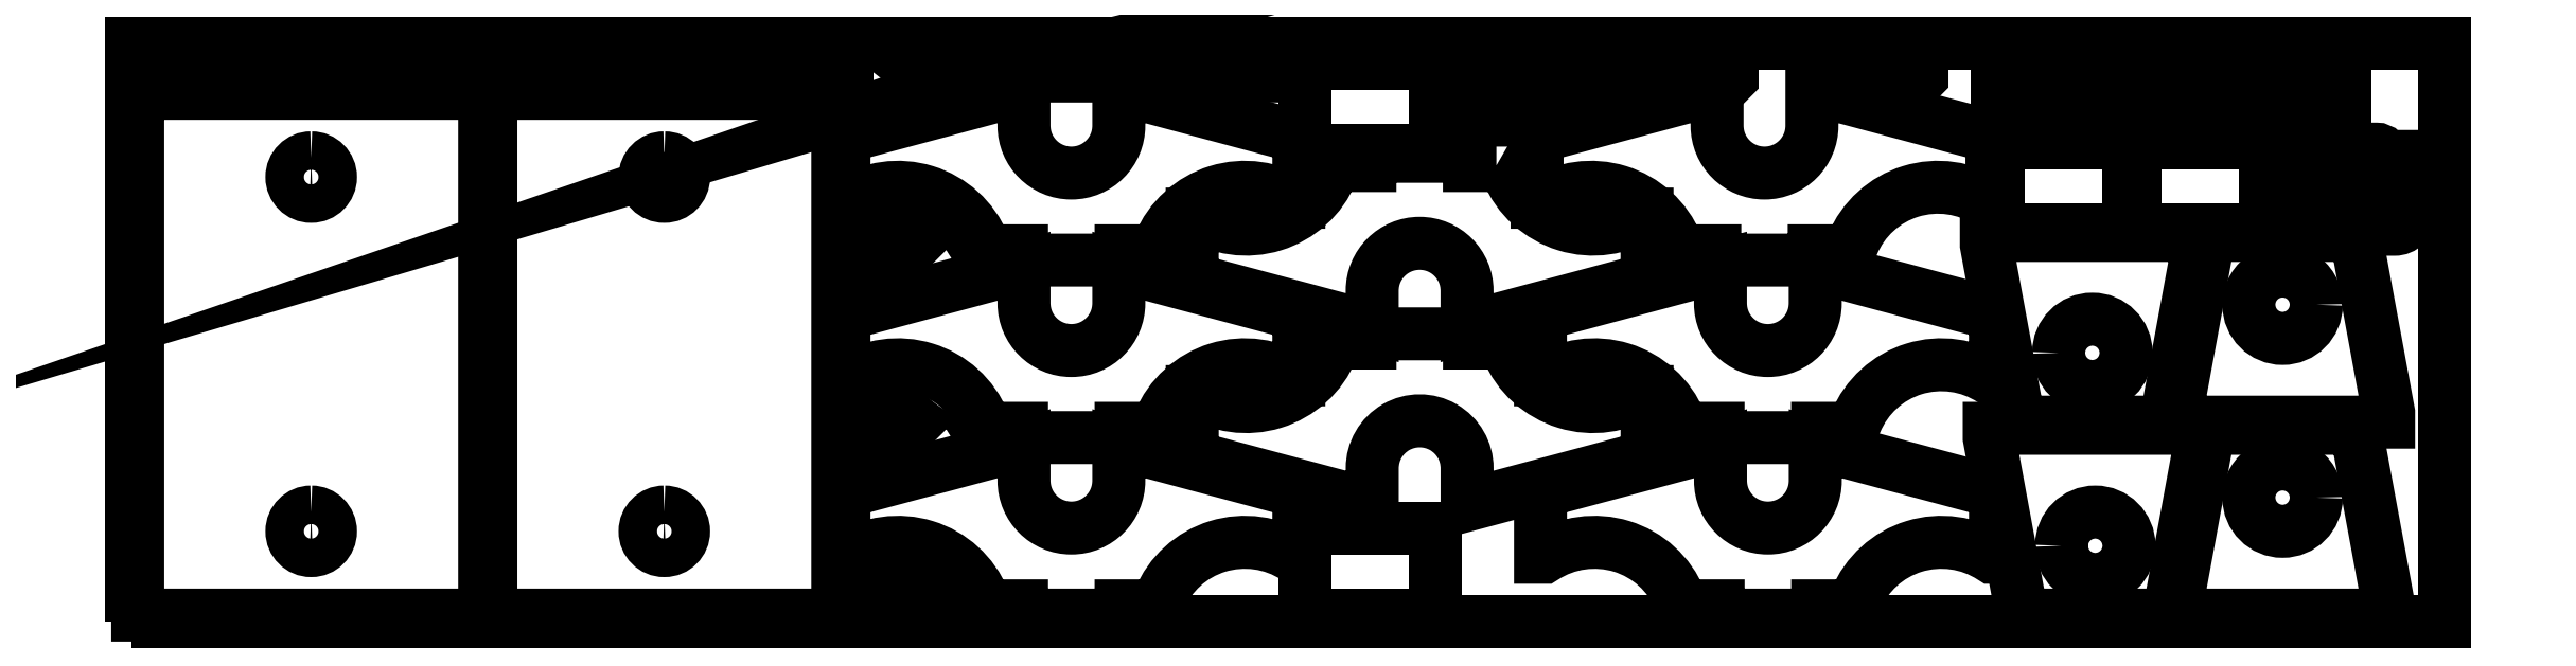
<metadata>
{"format":"dxf","ext":"dxf","renderer":"ezdxf+matplotlib","layout":"modelspace","background":"white","min_lineweight":24,"dpi":150}
</metadata>
<code>
0
SECTION
2
ENTITIES
0
POLYLINE
8
0
10
0
20
0
39
0
70
1
66
1
0
VERTEX
8
0
10
0
20
0
42
-0
0
VERTEX
8
0
10
6000
20
0
42
-0
0
VERTEX
8
0
10
6000
20
1500
42
-0
0
VERTEX
8
0
10
0
20
1500
42
-0
0
SEQEND
0
POLYLINE
8
0
10
0
20
0
39
0
70
1
66
1
0
VERTEX
8
0
10
5850
20
1058
42
-0
0
VERTEX
8
0
10
5690
20
1058
42
1
0
VERTEX
8
0
10
5690
20
1018
42
-0
0
VERTEX
8
0
10
5870
20
1018
42
0.4142
0
VERTEX
8
0
10
5910
20
1058
42
-0
0
VERTEX
8
0
10
5910
20
1095
42
-0
0
VERTEX
8
0
10
5870
20
1095
42
-0
0
VERTEX
8
0
10
5870
20
1078
42
-0.4142
0
SEQEND
0
POLYLINE
8
0
10
0
20
0
39
0
70
1
66
1
0
VERTEX
8
0
10
16.05
20
1421
42
-0
0
VERTEX
8
0
10
916
20
1421
42
-0
0
VERTEX
8
0
10
916
20
1467
42
-0
0
VERTEX
8
0
10
16.05
20
1467
42
-0
0
SEQEND
0
POLYLINE
8
0
10
0
20
0
39
0
70
1
66
1
0
VERTEX
8
0
10
4840
20
1282
42
-0
0
VERTEX
8
0
10
5740
20
1282
42
-0
0
VERTEX
8
0
10
5740
20
1328
42
-0
0
VERTEX
8
0
10
4840
20
1328
42
-0
0
SEQEND
0
POLYLINE
8
0
10
0
20
0
39
0
70
1
66
1
0
VERTEX
8
0
10
2239
20
40.05
42
-0
0
VERTEX
8
0
10
2309
20
40.05
42
-0
0
VERTEX
8
0
10
2309
20
16.05
42
-0
0
VERTEX
8
0
10
2567
20
16.05
42
-0
0
VERTEX
8
0
10
2567
20
40.05
42
-0
0
VERTEX
8
0
10
2637
20
40.05
42
-0
0
VERTEX
8
0
10
2666
20
56.97
42
-0.4695
0
VERTEX
8
0
10
3019
20
166.1
42
-0
0
VERTEX
8
0
10
3028
20
166.1
42
-0
0
VERTEX
8
0
10
3028
20
297.6
42
0.3395
0
VERTEX
8
0
10
2991
20
345.8
42
-0
0
VERTEX
8
0
10
2561
20
461
42
-0
0
VERTEX
8
0
10
2561
20
365
42
-1
0
VERTEX
8
0
10
2315
20
365
42
-0
0
VERTEX
8
0
10
2315
20
461
42
-0
0
VERTEX
8
0
10
1885
20
345.8
42
0.3395
0
VERTEX
8
0
10
1848
20
297.6
42
-0
0
VERTEX
8
0
10
1848
20
166.1
42
-0
0
VERTEX
8
0
10
1857
20
166.1
42
-0.4695
0
VERTEX
8
0
10
2210
20
56.97
42
-0
0
SEQEND
0
POLYLINE
8
0
10
0
20
0
39
0
70
1
66
1
0
VERTEX
8
0
10
3044
20
1224
42
-0
0
VERTEX
8
0
10
3382
20
1224
42
-0
0
VERTEX
8
0
10
3382
20
1448
42
-0
0
VERTEX
8
0
10
3044
20
1448
42
-0
0
SEQEND
0
POLYLINE
8
0
10
0
20
0
39
0
70
1
66
1
0
VERTEX
8
0
10
2305
20
1416
42
-0
0
VERTEX
8
0
10
2515
20
1416
42
-0
0
VERTEX
8
0
10
2522
20
1423
42
-0
0
VERTEX
8
0
10
2522
20
1446
42
-0
0
VERTEX
8
0
10
2298
20
1466
42
-0
0
VERTEX
8
0
10
2298
20
1423
42
-0
0
SEQEND
0
POLYLINE
8
0
10
0
20
0
39
0
70
1
66
1
0
VERTEX
8
0
10
16.05
20
1371
42
-0
0
VERTEX
8
0
10
16.05
20
16.05
42
-0
0
VERTEX
8
0
10
916.1
20
16.05
42
-0
0
VERTEX
8
0
10
916
20
1371
42
-0
0
SEQEND
0
POLYLINE
8
0
10
0
20
0
39
0
70
1
66
1
0
VERTEX
8
0
10
466.1
20
1204
42
-1
0
VERTEX
8
0
10
466.1
20
1104
42
-1
0
SEQEND
0
POLYLINE
8
0
10
0
20
0
39
0
70
1
66
1
0
VERTEX
8
0
10
466.1
20
283.6
42
-1
0
VERTEX
8
0
10
466.1
20
183.6
42
-1
0
SEQEND
0
POLYLINE
8
0
10
0
20
0
39
0
70
1
66
1
0
VERTEX
8
0
10
4904
20
16.05
42
-0
0
VERTEX
8
0
10
5284
20
16.05
42
-0
0
VERTEX
8
0
10
5369
20
476
42
-0
0
VERTEX
8
0
10
5369
20
501
42
-0
0
VERTEX
8
0
10
4819
20
501
42
-0
0
VERTEX
8
0
10
4819
20
476
42
-0
0
SEQEND
0
POLYLINE
8
0
10
0
20
0
39
0
70
1
66
1
0
VERTEX
8
0
10
5007
20
196.1
42
-1
0
VERTEX
8
0
10
5182
20
196.1
42
-1
0
SEQEND
0
POLYLINE
8
0
10
0
20
0
39
0
70
1
66
1
0
VERTEX
8
0
10
2160
20
21.05
42
0.7003
0
VERTEX
8
0
10
2160
20
21.06
42
-0.1503
0
VERTEX
8
0
10
1992
20
148.1
42
-0
0
VERTEX
8
0
10
1992
20
148.1
42
-0
0
VERTEX
8
0
10
1968
20
148.1
42
0.3314
0
VERTEX
8
0
10
1930
20
119.5
42
-0
0
VERTEX
8
0
10
1900
20
21.05
42
-0
0
VERTEX
8
0
10
1900
20
16.05
42
-0
0
VERTEX
8
0
10
2160
20
16.05
42
-0
0
SEQEND
0
POLYLINE
8
0
10
0
20
0
39
0
70
1
66
1
0
VERTEX
8
0
10
1970
20
42.24
42
-1.002
0
VERTEX
8
0
10
1930
20
54.16
42
0
0
VERTEX
8
0
10
1948
20
114
42
-1
0
VERTEX
8
0
10
1988
20
102.1
42
-0
0
SEQEND
0
POLYLINE
8
0
10
0
20
0
39
0
70
1
66
1
0
VERTEX
8
0
10
932.1
20
1371
42
-0
0
VERTEX
8
0
10
932.1
20
16.05
42
-0
0
VERTEX
8
0
10
1832
20
16.05
42
-0
0
VERTEX
8
0
10
1832
20
1371
42
-0
0
SEQEND
0
POLYLINE
8
0
10
0
20
0
39
0
70
1
66
1
0
VERTEX
8
0
10
1382
20
1204
42
-1
0
VERTEX
8
0
10
1382
20
1104
42
-1
0
SEQEND
0
POLYLINE
8
0
10
0
20
0
39
0
70
1
66
1
0
VERTEX
8
0
10
1382
20
283.6
42
-1
0
VERTEX
8
0
10
1382
20
183.6
42
-1
0
SEQEND
0
POLYLINE
8
0
10
0
20
0
39
0
70
1
66
1
0
VERTEX
8
0
10
956.6
20
1416
42
-0
0
VERTEX
8
0
10
1857
20
1416
42
-0
0
VERTEX
8
0
10
1857
20
1462
42
-0
0
VERTEX
8
0
10
956.6
20
1462
42
-0
0
SEQEND
0
POLYLINE
8
0
10
0
20
0
39
0
70
1
66
1
0
VERTEX
8
0
10
2239
20
501.1
42
-0
0
VERTEX
8
0
10
2309
20
501.1
42
-0
0
VERTEX
8
0
10
2309
20
477.1
42
-0
0
VERTEX
8
0
10
2567
20
477.1
42
-0
0
VERTEX
8
0
10
2567
20
501.1
42
-0
0
VERTEX
8
0
10
2637
20
501.1
42
-0
0
VERTEX
8
0
10
2666
20
518
42
-0.4695
0
VERTEX
8
0
10
3019
20
627.1
42
-0
0
VERTEX
8
0
10
3028
20
627.1
42
-0
0
VERTEX
8
0
10
3028
20
758.6
42
0.3395
0
VERTEX
8
0
10
2991
20
806.9
42
-0
0
VERTEX
8
0
10
2561
20
922.1
42
-0
0
VERTEX
8
0
10
2561
20
826.1
42
-1
0
VERTEX
8
0
10
2315
20
826.1
42
-0
0
VERTEX
8
0
10
2315
20
922.1
42
-0
0
VERTEX
8
0
10
1885
20
806.9
42
0.3395
0
VERTEX
8
0
10
1848
20
758.6
42
-0
0
VERTEX
8
0
10
1848
20
627.1
42
-0
0
VERTEX
8
0
10
1857
20
627.1
42
-0.4695
0
VERTEX
8
0
10
2210
20
518
42
-0
0
SEQEND
0
POLYLINE
8
0
10
0
20
0
39
0
70
1
66
1
0
VERTEX
8
0
10
2239
20
962.1
42
-0
0
VERTEX
8
0
10
2309
20
962.1
42
-0
0
VERTEX
8
0
10
2309
20
938.1
42
-0
0
VERTEX
8
0
10
2567
20
938.1
42
-0
0
VERTEX
8
0
10
2567
20
962.1
42
-0
0
VERTEX
8
0
10
2637
20
962.1
42
-0
0
VERTEX
8
0
10
2666
20
979
42
-0.4695
0
VERTEX
8
0
10
3019
20
1088
42
-0
0
VERTEX
8
0
10
3028
20
1088
42
-0
0
VERTEX
8
0
10
3028
20
1220
42
0.3395
0
VERTEX
8
0
10
2991
20
1268
42
-0
0
VERTEX
8
0
10
2561
20
1383
42
-0
0
VERTEX
8
0
10
2561
20
1287
42
-1
0
VERTEX
8
0
10
2315
20
1287
42
-0
0
VERTEX
8
0
10
2315
20
1383
42
-0
0
VERTEX
8
0
10
1885
20
1268
42
0.3395
0
VERTEX
8
0
10
1848
20
1220
42
-0
0
VERTEX
8
0
10
1848
20
1088
42
-0
0
VERTEX
8
0
10
1857
20
1088
42
-0.4695
0
VERTEX
8
0
10
2210
20
979
42
-0
0
SEQEND
0
POLYLINE
8
0
10
0
20
0
39
0
70
1
66
1
0
VERTEX
8
0
10
3541
20
722.5
42
-0
0
VERTEX
8
0
10
3471
20
722.5
42
-0
0
VERTEX
8
0
10
3471
20
746.5
42
-0
0
VERTEX
8
0
10
3213
20
746.5
42
-0
0
VERTEX
8
0
10
3213
20
722.5
42
-0
0
VERTEX
8
0
10
3143
20
722.5
42
-0
0
VERTEX
8
0
10
3113
20
705.6
42
-0.4695
0
VERTEX
8
0
10
2760
20
596.5
42
-0
0
VERTEX
8
0
10
2752
20
596.5
42
-0
0
VERTEX
8
0
10
2752
20
465
42
0.3395
0
VERTEX
8
0
10
2789
20
416.7
42
-0
0
VERTEX
8
0
10
3219
20
301.5
42
-0
0
VERTEX
8
0
10
3219
20
397.5
42
-1
0
VERTEX
8
0
10
3465
20
397.5
42
-0
0
VERTEX
8
0
10
3465
20
301.5
42
-0
0
VERTEX
8
0
10
3895
20
416.7
42
0.3395
0
VERTEX
8
0
10
3932
20
465
42
-0
0
VERTEX
8
0
10
3932
20
596.5
42
-0
0
VERTEX
8
0
10
3923
20
596.5
42
-0.4695
0
VERTEX
8
0
10
3570
20
705.6
42
-0
0
SEQEND
0
POLYLINE
8
0
10
0
20
0
39
0
70
1
66
1
0
VERTEX
8
0
10
3540
20
1183
42
-0
0
VERTEX
8
0
10
3470
20
1183
42
-0
0
VERTEX
8
0
10
3470
20
1207
42
-0
0
VERTEX
8
0
10
3212
20
1207
42
-0
0
VERTEX
8
0
10
3212
20
1183
42
-0
0
VERTEX
8
0
10
3142
20
1183
42
-0
0
VERTEX
8
0
10
3113
20
1167
42
-0.4695
0
VERTEX
8
0
10
2760
20
1057
42
-0
0
VERTEX
8
0
10
2751
20
1057
42
-0
0
VERTEX
8
0
10
2751
20
926
42
0.3395
0
VERTEX
8
0
10
2789
20
877.7
42
-0
0
VERTEX
8
0
10
3218
20
762.5
42
-0
0
VERTEX
8
0
10
3218
20
858.5
42
-1
0
VERTEX
8
0
10
3464
20
858.5
42
-0
0
VERTEX
8
0
10
3464
20
762.5
42
-0
0
VERTEX
8
0
10
3894
20
877.7
42
0.3395
0
VERTEX
8
0
10
3931
20
926
42
-0
0
VERTEX
8
0
10
3931
20
1057
42
-0
0
VERTEX
8
0
10
3923
20
1057
42
-0.4695
0
VERTEX
8
0
10
3570
20
1167
42
-0
0
SEQEND
0
POLYLINE
8
0
10
0
20
0
39
0
70
1
66
1
0
VERTEX
8
0
10
4046
20
40.05
42
-0
0
VERTEX
8
0
10
4116
20
40.05
42
-0
0
VERTEX
8
0
10
4116
20
16.05
42
-0
0
VERTEX
8
0
10
4374
20
16.05
42
-0
0
VERTEX
8
0
10
4374
20
40.05
42
-0
0
VERTEX
8
0
10
4444
20
40.05
42
-0
0
VERTEX
8
0
10
4473
20
56.97
42
-0.4695
0
VERTEX
8
0
10
4826
20
166.1
42
-0
0
VERTEX
8
0
10
4835
20
166.1
42
-0
0
VERTEX
8
0
10
4835
20
297.6
42
0.3395
0
VERTEX
8
0
10
4798
20
345.8
42
-0
0
VERTEX
8
0
10
4368
20
461
42
-0
0
VERTEX
8
0
10
4368
20
365
42
-1
0
VERTEX
8
0
10
4122
20
365
42
-0
0
VERTEX
8
0
10
4122
20
461
42
-0
0
VERTEX
8
0
10
3692
20
345.8
42
0.3395
0
VERTEX
8
0
10
3655
20
297.6
42
-0
0
VERTEX
8
0
10
3655
20
166.1
42
-0
0
VERTEX
8
0
10
3664
20
166.1
42
-0.4695
0
VERTEX
8
0
10
4017
20
56.97
42
-0
0
SEQEND
0
POLYLINE
8
0
10
0
20
0
39
0
70
1
66
1
0
VERTEX
8
0
10
4046
20
501.1
42
-0
0
VERTEX
8
0
10
4116
20
501.1
42
-0
0
VERTEX
8
0
10
4116
20
477.1
42
-0
0
VERTEX
8
0
10
4374
20
477.1
42
-0
0
VERTEX
8
0
10
4374
20
501.1
42
-0
0
VERTEX
8
0
10
4444
20
501.1
42
-0
0
VERTEX
8
0
10
4473
20
518
42
-0.4695
0
VERTEX
8
0
10
4826
20
627.1
42
-0
0
VERTEX
8
0
10
4835
20
627.1
42
-0
0
VERTEX
8
0
10
4835
20
758.6
42
0.3395
0
VERTEX
8
0
10
4798
20
806.9
42
-0
0
VERTEX
8
0
10
4368
20
922.1
42
-0
0
VERTEX
8
0
10
4368
20
826.1
42
-1
0
VERTEX
8
0
10
4122
20
826.1
42
-0
0
VERTEX
8
0
10
4122
20
922.1
42
-0
0
VERTEX
8
0
10
3692
20
806.9
42
0.3395
0
VERTEX
8
0
10
3655
20
758.6
42
-0
0
VERTEX
8
0
10
3655
20
627.1
42
-0
0
VERTEX
8
0
10
3664
20
627.1
42
-0.4695
0
VERTEX
8
0
10
4017
20
518
42
-0
0
SEQEND
0
POLYLINE
8
0
10
0
20
0
39
0
70
1
66
1
0
VERTEX
8
0
10
4037
20
962.1
42
-0
0
VERTEX
8
0
10
4107
20
962.1
42
-0
0
VERTEX
8
0
10
4107
20
938.1
42
-0
0
VERTEX
8
0
10
4365
20
938.1
42
-0
0
VERTEX
8
0
10
4365
20
962.1
42
-0
0
VERTEX
8
0
10
4435
20
962.1
42
-0
0
VERTEX
8
0
10
4464
20
979
42
-0.4695
0
VERTEX
8
0
10
4817
20
1088
42
-0
0
VERTEX
8
0
10
4826
20
1088
42
-0
0
VERTEX
8
0
10
4826
20
1220
42
0.3395
0
VERTEX
8
0
10
4789
20
1268
42
-0
0
VERTEX
8
0
10
4359
20
1383
42
-0
0
VERTEX
8
0
10
4359
20
1287
42
-1
0
VERTEX
8
0
10
4113
20
1287
42
-0
0
VERTEX
8
0
10
4113
20
1383
42
-0
0
VERTEX
8
0
10
3683
20
1268
42
0.3395
0
VERTEX
8
0
10
3646
20
1220
42
-0
0
VERTEX
8
0
10
3646
20
1088
42
-0
0
VERTEX
8
0
10
3655
20
1088
42
-0.4695
0
VERTEX
8
0
10
4008
20
979
42
-0
0
SEQEND
0
POLYLINE
8
0
10
0
20
0
39
0
70
1
66
1
0
VERTEX
8
0
10
4897
20
517.1
42
-0
0
VERTEX
8
0
10
5277
20
517.1
42
-0
0
VERTEX
8
0
10
5362
20
977.1
42
-0
0
VERTEX
8
0
10
5362
20
1002
42
-0
0
VERTEX
8
0
10
4812
20
1002
42
-0
0
VERTEX
8
0
10
4812
20
977.1
42
-0
0
SEQEND
0
POLYLINE
8
0
10
0
20
0
39
0
70
1
66
1
0
VERTEX
8
0
10
4999
20
697.1
42
-1
0
VERTEX
8
0
10
5174
20
697.1
42
-1
0
SEQEND
0
POLYLINE
8
0
10
0
20
0
39
0
70
1
66
1
0
VERTEX
8
0
10
5770
20
501.1
42
-0
0
VERTEX
8
0
10
5390
20
501.1
42
-0
0
VERTEX
8
0
10
5305
20
41.05
42
-0
0
VERTEX
8
0
10
5305
20
16.05
42
-0
0
VERTEX
8
0
10
5855
20
16.05
42
-0
0
VERTEX
8
0
10
5855
20
41.05
42
-0
0
SEQEND
0
POLYLINE
8
0
10
0
20
0
39
0
70
1
66
1
0
VERTEX
8
0
10
5668
20
321.1
42
-1
0
VERTEX
8
0
10
5493
20
321.1
42
-1
0
SEQEND
0
POLYLINE
8
0
10
0
20
0
39
0
70
1
66
1
0
VERTEX
8
0
10
5770
20
1002
42
-0
0
VERTEX
8
0
10
5390
20
1002
42
-0
0
VERTEX
8
0
10
5305
20
542.1
42
-0
0
VERTEX
8
0
10
5305
20
517.1
42
-0
0
VERTEX
8
0
10
5855
20
517.1
42
-0
0
VERTEX
8
0
10
5855
20
542.1
42
-0
0
SEQEND
0
POLYLINE
8
0
10
0
20
0
39
0
70
1
66
1
0
VERTEX
8
0
10
5668
20
822.1
42
-1
0
VERTEX
8
0
10
5493
20
822.1
42
-1
0
SEQEND
0
POLYLINE
8
0
10
0
20
0
39
0
70
1
66
1
0
VERTEX
8
0
10
3044
20
16.05
42
-0
0
VERTEX
8
0
10
3382
20
16.05
42
-0
0
VERTEX
8
0
10
3382
20
240.1
42
-0
0
VERTEX
8
0
10
3044
20
240.1
42
-0
0
SEQEND
0
POLYLINE
8
0
10
0
20
0
39
0
70
1
66
1
0
VERTEX
8
0
10
5196
20
1018
42
-0
0
VERTEX
8
0
10
5534
20
1018
42
-0
0
VERTEX
8
0
10
5534
20
1242
42
-0
0
VERTEX
8
0
10
5196
20
1242
42
-0
0
SEQEND
0
POLYLINE
8
0
10
0
20
0
39
0
70
1
66
1
0
VERTEX
8
0
10
4842
20
1018
42
-0
0
VERTEX
8
0
10
5180
20
1018
42
-0
0
VERTEX
8
0
10
5180
20
1242
42
-0
0
VERTEX
8
0
10
4842
20
1242
42
-0
0
SEQEND
0
POLYLINE
8
0
10
0
20
0
39
0
70
1
66
1
0
VERTEX
8
0
10
4840
20
1344
42
-0
0
VERTEX
8
0
10
5740
20
1344
42
-0
0
VERTEX
8
0
10
5740
20
1390
42
-0
0
VERTEX
8
0
10
4840
20
1390
42
-0
0
SEQEND
0
POLYLINE
8
0
10
0
20
0
39
0
70
1
66
1
0
VERTEX
8
0
10
2138
20
459.4
42
0.7003
0
VERTEX
8
0
10
2138
20
459.4
42
-0.1503
0
VERTEX
8
0
10
1970
20
586.4
42
-0
0
VERTEX
8
0
10
1970
20
586.4
42
-0
0
VERTEX
8
0
10
1946
20
586.4
42
0.3314
0
VERTEX
8
0
10
1908
20
557.8
42
-0
0
VERTEX
8
0
10
1878
20
459.4
42
-0
0
VERTEX
8
0
10
1878
20
454.4
42
-0
0
VERTEX
8
0
10
2138
20
454.4
42
-0
0
SEQEND
0
POLYLINE
8
0
10
0
20
0
39
0
70
1
66
1
0
VERTEX
8
0
10
1948
20
480.6
42
-1.002
0
VERTEX
8
0
10
1908
20
492.5
42
0
0
VERTEX
8
0
10
1926
20
552.3
42
-1
0
VERTEX
8
0
10
1966
20
540.4
42
-0
0
SEQEND
0
POLYLINE
8
0
10
0
20
0
39
0
70
1
66
1
0
VERTEX
8
0
10
2138
20
924.8
42
0.7003
0
VERTEX
8
0
10
2138
20
924.8
42
-0.1503
0
VERTEX
8
0
10
1970
20
1052
42
-0
0
VERTEX
8
0
10
1970
20
1052
42
-0
0
VERTEX
8
0
10
1946
20
1052
42
0.3314
0
VERTEX
8
0
10
1908
20
1023
42
-0
0
VERTEX
8
0
10
1878
20
924.8
42
-0
0
VERTEX
8
0
10
1878
20
919.8
42
-0
0
VERTEX
8
0
10
2138
20
919.8
42
-0
0
SEQEND
0
POLYLINE
8
0
10
0
20
0
39
0
70
1
66
1
0
VERTEX
8
0
10
1948
20
946
42
-1.002
0
VERTEX
8
0
10
1908
20
957.9
42
0
0
VERTEX
8
0
10
1926
20
1018
42
-1
0
VERTEX
8
0
10
1966
20
1006
42
-0
0
SEQEND
0
POLYLINE
8
0
10
0
20
0
39
0
70
0
66
1
0
VERTEX
8
0
10
2247
20
1464
42
0.7003
0
VERTEX
8
0
10
2080
20
1337
42
-0.1503
0
VERTEX
8
0
10
2079
20
1337
42
-0
0
VERTEX
8
0
10
2055
20
1337
42
-0
0
VERTEX
8
0
10
2017
20
1365
42
0.3314
0
VERTEX
8
0
10
1987
20
1464
42
-0
0
VERTEX
8
0
10
1987
20
1469
42
-0
0
VERTEX
8
0
10
2247
20
1469
42
-0
0
VERTEX
8
0
10
2247
20
1464
42
-0
0
VERTEX
8
0
10
2247
20
1469
42
0
0
SEQEND
0
POLYLINE
8
0
10
0
20
0
39
0
70
0
66
1
0
VERTEX
8
0
10
2018
20
1430
42
-1.002
0
VERTEX
8
0
10
2035
20
1371
42
0
0
VERTEX
8
0
10
2075
20
1382
42
-1
0
VERTEX
8
0
10
2057
20
1442
42
-0
0
VERTEX
8
0
10
2075
20
1382
42
0
0
SEQEND
0
POLYLINE
8
0
10
0
20
0
39
0
70
1
66
1
0
VERTEX
8
0
10
5663
20
1074
42
-0
0
VERTEX
8
0
10
5823
20
1074
42
1
0
VERTEX
8
0
10
5823
20
1114
42
-0
0
VERTEX
8
0
10
5643
20
1114
42
0.4142
0
VERTEX
8
0
10
5603
20
1074
42
-0
0
VERTEX
8
0
10
5603
20
1037
42
-0
0
VERTEX
8
0
10
5643
20
1037
42
-0
0
VERTEX
8
0
10
5643
20
1054
42
-0.4142
0
SEQEND
0
POLYLINE
8
0
10
0
20
0
39
0
70
1
66
1
0
VERTEX
8
0
10
5850
20
1170
42
-0
0
VERTEX
8
0
10
5690
20
1170
42
1
0
VERTEX
8
0
10
5690
20
1130
42
-0
0
VERTEX
8
0
10
5870
20
1130
42
0.4142
0
VERTEX
8
0
10
5910
20
1170
42
-0
0
VERTEX
8
0
10
5910
20
1207
42
-0
0
VERTEX
8
0
10
5870
20
1207
42
-0
0
VERTEX
8
0
10
5870
20
1190
42
-0.4142
0
SEQEND
0
POLYLINE
8
0
10
0
20
0
39
0
70
1
66
1
0
VERTEX
8
0
10
5663
20
1186
42
-0
0
VERTEX
8
0
10
5823
20
1186
42
1
0
VERTEX
8
0
10
5823
20
1226
42
-0
0
VERTEX
8
0
10
5643
20
1226
42
0.4142
0
VERTEX
8
0
10
5603
20
1186
42
-0
0
VERTEX
8
0
10
5603
20
1149
42
-0
0
VERTEX
8
0
10
5643
20
1149
42
-0
0
VERTEX
8
0
10
5643
20
1166
42
-0.4142
0
SEQEND
0
POLYLINE
8
0
10
0
20
0
39
0
70
1
66
1
0
VERTEX
8
0
10
2545
20
1416
42
-0
0
VERTEX
8
0
10
2755
20
1416
42
-0
0
VERTEX
8
0
10
2762
20
1423
42
-0
0
VERTEX
8
0
10
2762
20
1446
42
-0
0
VERTEX
8
0
10
2538
20
1466
42
-0
0
VERTEX
8
0
10
2538
20
1423
42
-0
0
SEQEND
0
POLYLINE
8
0
10
0
20
0
39
0
70
1
66
1
0
VERTEX
8
0
10
2785
20
1416
42
-0
0
VERTEX
8
0
10
2995
20
1416
42
-0
0
VERTEX
8
0
10
3002
20
1423
42
-0
0
VERTEX
8
0
10
3002
20
1446
42
-0
0
VERTEX
8
0
10
2778
20
1466
42
-0
0
VERTEX
8
0
10
2778
20
1423
42
-0
0
SEQEND
0
POLYLINE
8
0
10
0
20
0
39
0
70
1
66
1
0
VERTEX
8
0
10
4428
20
1407
42
-0
0
VERTEX
8
0
10
4638
20
1407
42
-0
0
VERTEX
8
0
10
4645
20
1414
42
-0
0
VERTEX
8
0
10
4645
20
1437
42
-0
0
VERTEX
8
0
10
4421
20
1457
42
-0
0
VERTEX
8
0
10
4421
20
1414
42
-0
0
SEQEND
0
POLYLINE
8
0
10
0
20
0
39
0
70
1
66
1
0
VERTEX
8
0
10
3422
20
1302
42
-0
0
VERTEX
8
0
10
3632
20
1302
42
-0
0
VERTEX
8
0
10
3639
20
1309
42
-0
0
VERTEX
8
0
10
3639
20
1332
42
-0
0
VERTEX
8
0
10
3415
20
1352
42
-0
0
VERTEX
8
0
10
3415
20
1309
42
-0
0
SEQEND
0
POLYLINE
8
0
10
0
20
0
39
0
70
1
66
1
0
VERTEX
8
0
10
3422
20
1396
42
-0
0
VERTEX
8
0
10
3632
20
1396
42
-0
0
VERTEX
8
0
10
3639
20
1403
42
-0
0
VERTEX
8
0
10
3639
20
1426
42
-0
0
VERTEX
8
0
10
3415
20
1446
42
-0
0
VERTEX
8
0
10
3415
20
1403
42
-0
0
SEQEND
0
POLYLINE
8
0
10
0
20
0
39
0
70
1
66
1
0
VERTEX
8
0
10
3662
20
1396
42
-0
0
VERTEX
8
0
10
3872
20
1396
42
-0
0
VERTEX
8
0
10
3879
20
1403
42
-0
0
VERTEX
8
0
10
3879
20
1426
42
-0
0
VERTEX
8
0
10
3655
20
1446
42
-0
0
VERTEX
8
0
10
3655
20
1403
42
-0
0
SEQEND
0
POLYLINE
8
0
10
0
20
0
39
0
70
1
66
1
0
VERTEX
8
0
10
3935
20
1405
42
-0
0
VERTEX
8
0
10
4145
20
1405
42
-0
0
VERTEX
8
0
10
4152
20
1412
42
-0
0
VERTEX
8
0
10
4152
20
1435
42
-0
0
VERTEX
8
0
10
3928
20
1455
42
-0
0
VERTEX
8
0
10
3928
20
1412
42
-0
0
SEQEND
0
ENDSEC
0
EOF

</code>
